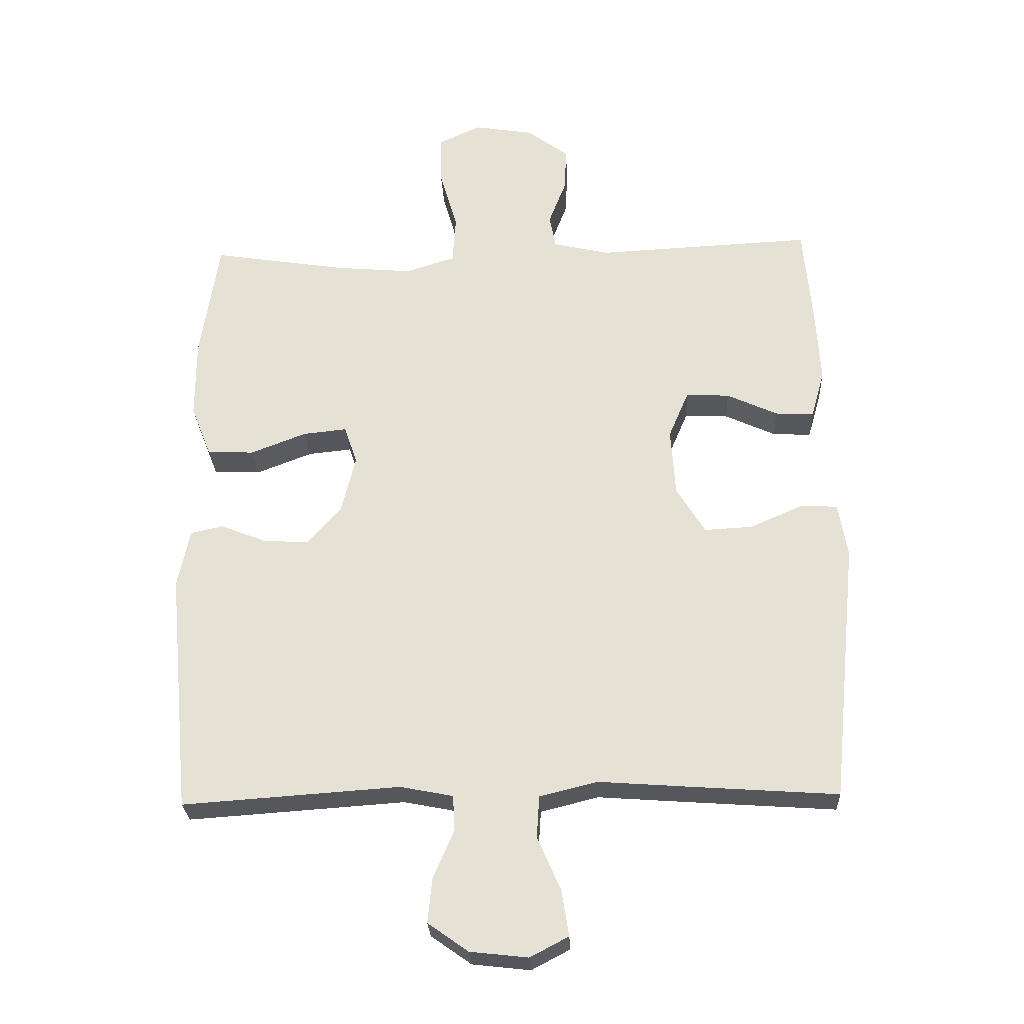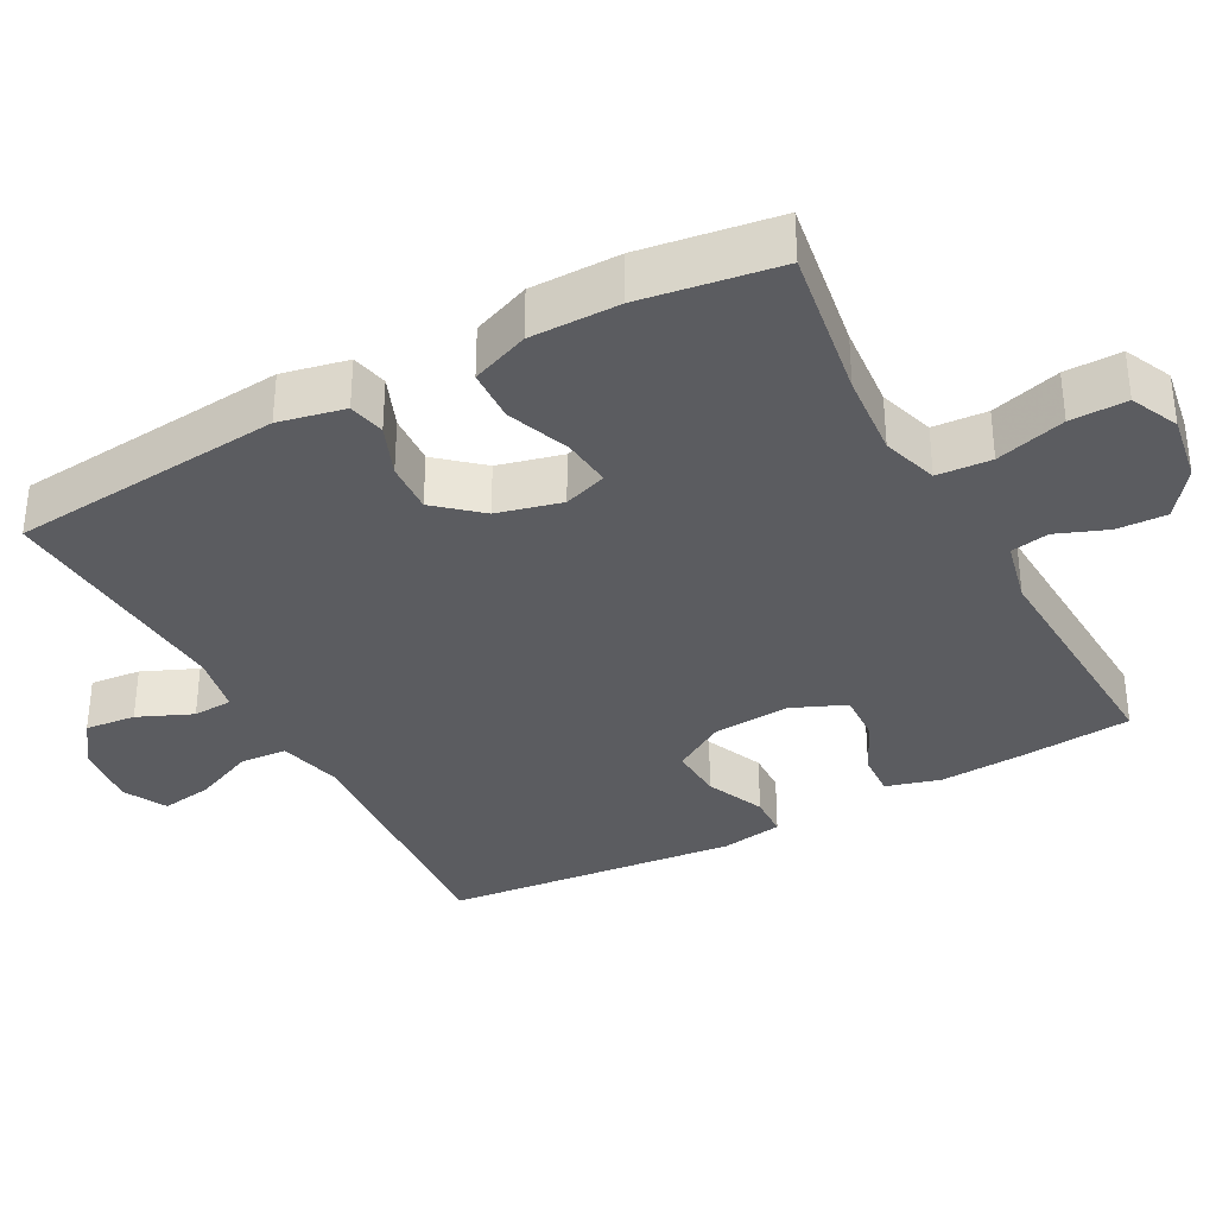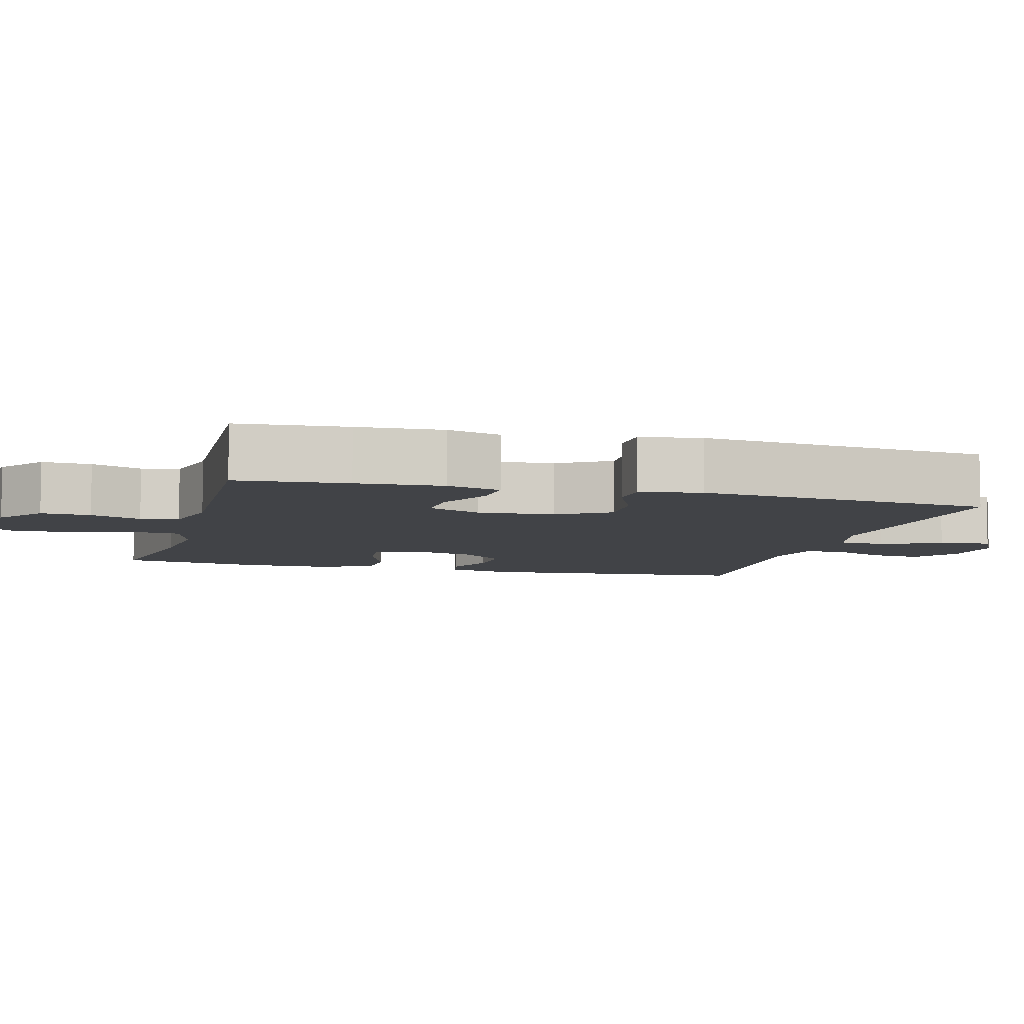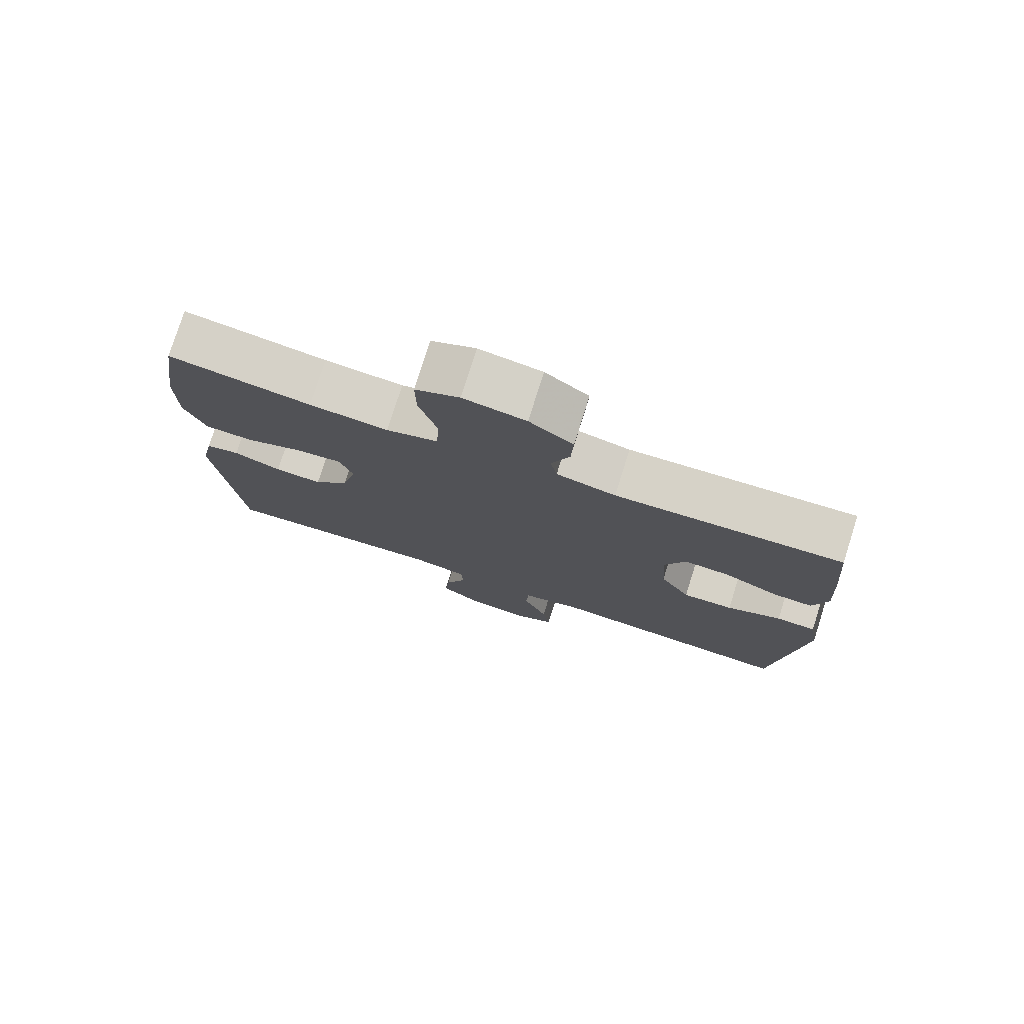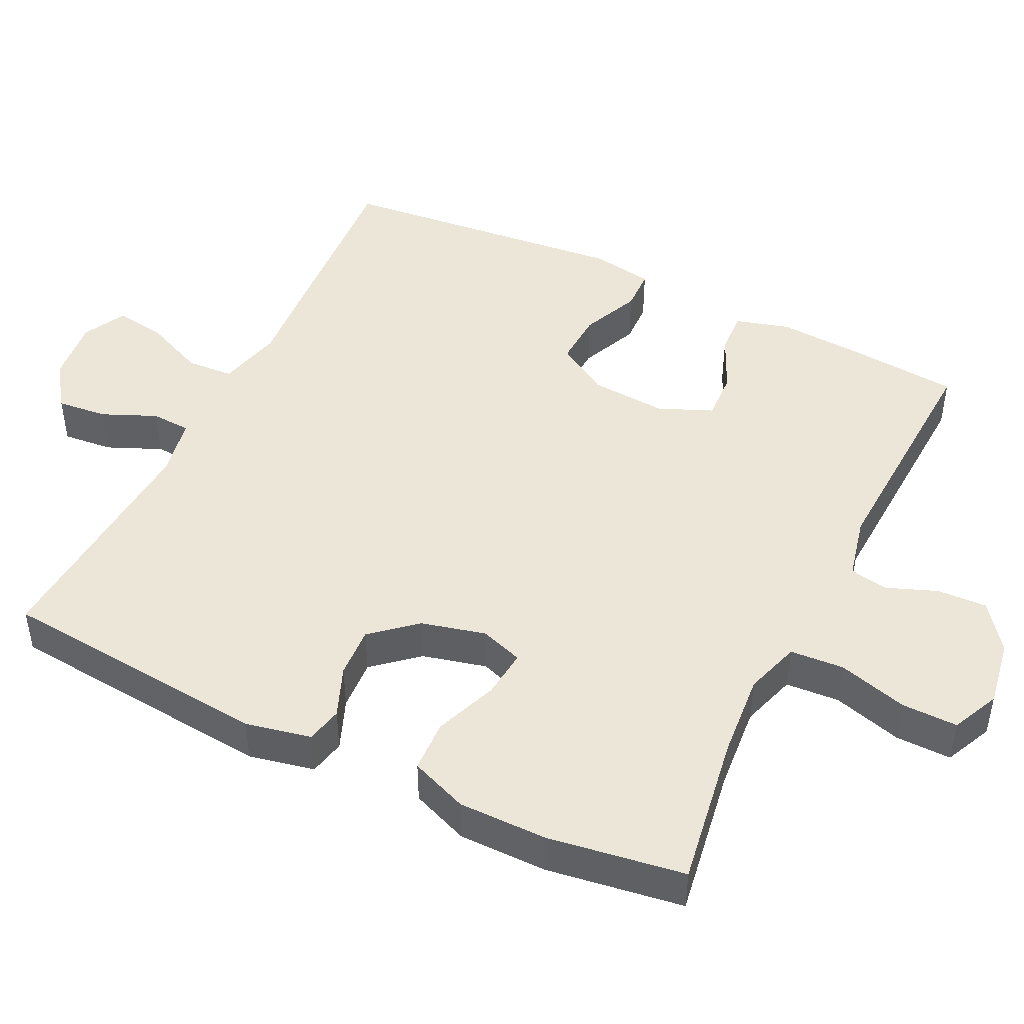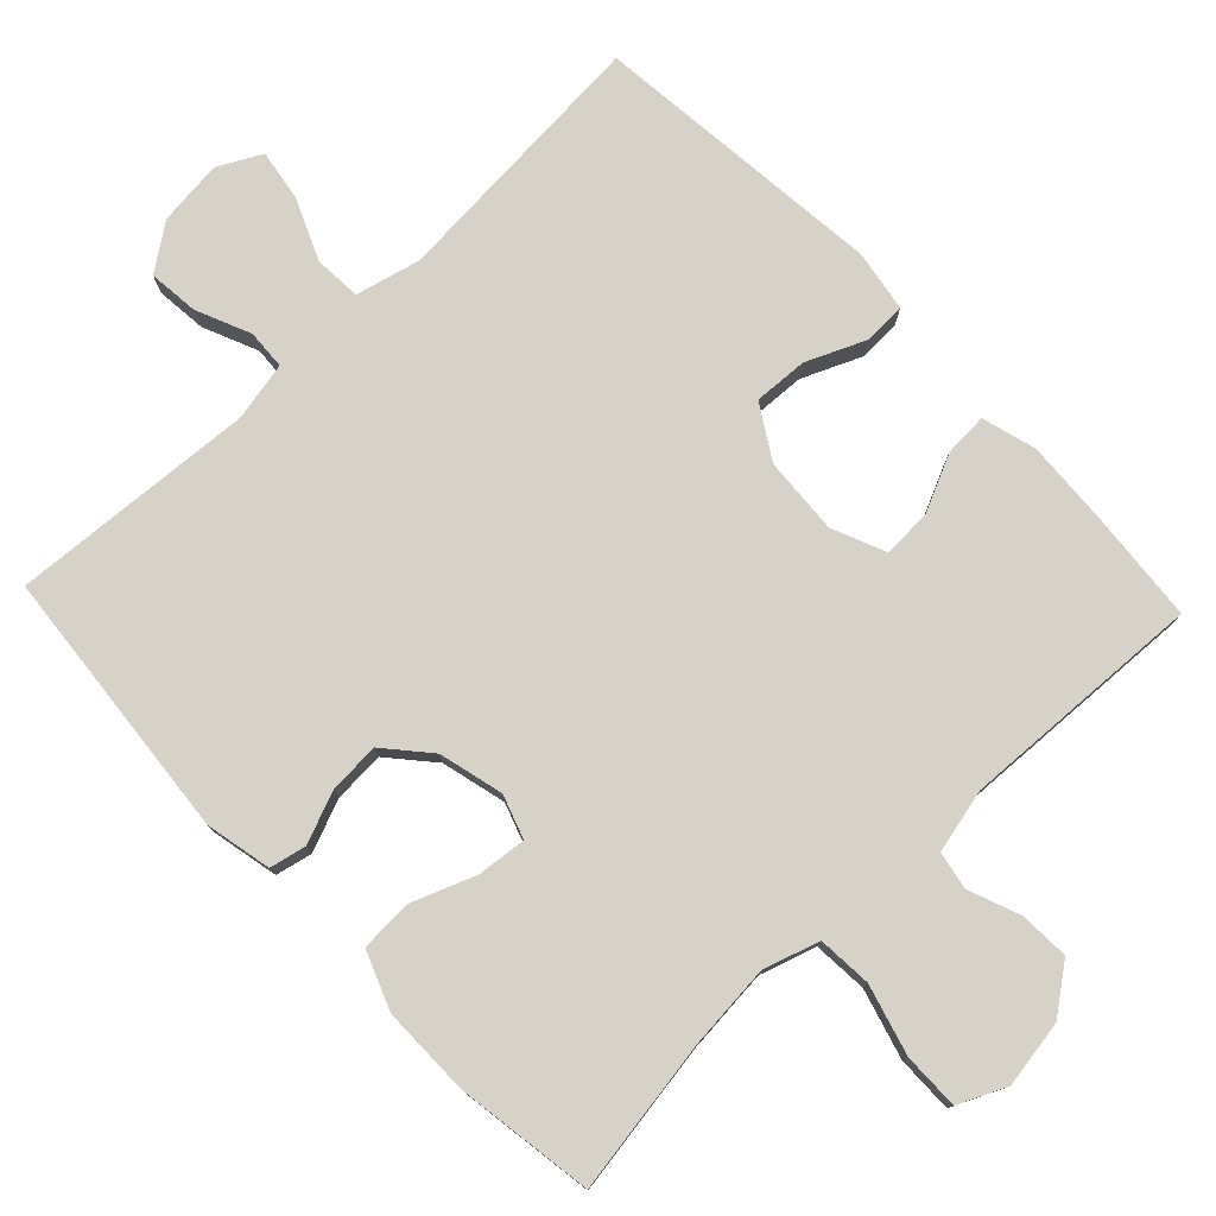
<metadata>
{"format":"obj","ext":"obj","renderer":"f3d","projection":"perspective","resolution":1024,"background":"white","views":[{"elev":-26.9,"azim":2.7,"up":"+Z"},{"elev":-34.8,"azim":-61.7,"up":"+Y"},{"elev":-6.9,"azim":74.7,"up":"+Y"},{"elev":77.4,"azim":17.5,"up":"+Z"},{"elev":46.2,"azim":-64.0,"up":"+Y"},{"elev":77.7,"azim":-43.6,"up":"+Y"}]}
</metadata>
<code>
v 0.5 0.07 -0.5
v 0.271 0.07 -0.484
v 0.135 0.07 -0.474
v 0.046 0.07 -0.496
v 0.042 0.07 -0.56
v 0.078 0.07 -0.643
v 0.089 0.07 -0.713
v 0.03 0.07 -0.744
v -0.059 0.07 -0.734
v -0.121 0.07 -0.69
v -0.114 0.07 -0.621
v -0.082 0.07 -0.547
v -0.085 0.07 -0.493
v -0.166 0.07 -0.477
v -0.5 0.07 -0.5
v -0.535 0.07 -0.127
v -0.516 0.07 -0.037
v -0.466 0.07 -0.026
v -0.396 0.07 -0.054
v -0.326 0.07 -0.058
v -0.274 0.07 0.002
v -0.252 0.07 0.09
v -0.272 0.07 0.149
v -0.339 0.07 0.142
v -0.425 0.07 0.109
v -0.497 0.07 0.112
v -0.528 0.07 0.191
v -0.528 0.07 0.313
v -0.5 0.07 0.5
v -0.29 0.07 0.467
v -0.174 0.07 0.457
v -0.098 0.07 0.481
v -0.093 0.07 0.555
v -0.12 0.07 0.65
v -0.121 0.07 0.727
v -0.056 0.07 0.757
v 0.036 0.07 0.742
v 0.1 0.07 0.694
v 0.097 0.07 0.626
v 0.07 0.07 0.556
v 0.08 0.07 0.504
v 0.167 0.07 0.484
v 0.5 0.07 0.5
v 0.513 0.07 0.349
v 0.52 0.07 0.231
v 0.499 0.07 0.157
v 0.44 0.07 0.16
v 0.362 0.07 0.196
v 0.295 0.07 0.199
v 0.264 0.07 0.126
v 0.271 0.07 0.021
v 0.315 0.07 -0.051
v 0.389 0.07 -0.047
v 0.469 0.07 -0.012
v 0.527 0.07 -0.014
v 0.541 0.07 -0.098
v 0.5 0 -0.5
v 0.271 0 -0.484
v 0.135 0 -0.474
v 0.046 0 -0.496
v 0.042 0 -0.56
v 0.078 0 -0.643
v 0.089 0 -0.713
v 0.03 0 -0.744
v -0.059 0 -0.734
v -0.121 0 -0.69
v -0.114 0 -0.621
v -0.082 0 -0.547
v -0.085 0 -0.493
v -0.166 0 -0.477
v -0.5 0 -0.5
v -0.535 0 -0.127
v -0.516 0 -0.037
v -0.466 0 -0.026
v -0.396 0 -0.054
v -0.326 0 -0.058
v -0.274 0 0.002
v -0.252 0 0.09
v -0.272 0 0.149
v -0.339 0 0.142
v -0.425 0 0.109
v -0.497 0 0.112
v -0.528 0 0.191
v -0.528 0 0.313
v -0.5 0 0.5
v -0.29 0 0.467
v -0.174 0 0.457
v -0.098 0 0.481
v -0.093 0 0.555
v -0.12 0 0.65
v -0.121 0 0.727
v -0.056 0 0.757
v 0.036 0 0.742
v 0.1 0 0.694
v 0.097 0 0.626
v 0.07 0 0.556
v 0.08 0 0.504
v 0.167 0 0.484
v 0.5 0 0.5
v 0.513 0 0.349
v 0.52 0 0.231
v 0.499 0 0.157
v 0.44 0 0.16
v 0.362 0 0.196
v 0.295 0 0.199
v 0.264 0 0.126
v 0.271 0 0.021
v 0.315 0 -0.051
v 0.389 0 -0.047
v 0.469 0 -0.012
v 0.527 0 -0.014
v 0.541 0 -0.098
f 1 2 3
f 56 1 3
f 55 56 3
f 54 55 3
f 53 54 3
f 52 53 3 4
f 51 52 4
f 50 51 4
f 46 47 48
f 45 46 48
f 44 45 48
f 43 44 48
f 42 43 48
f 41 42 48 49
f 38 39 40
f 37 38 40
f 36 37 40
f 35 36 40
f 34 35 40
f 33 34 40
f 32 33 40 41
f 41 49 50
f 32 41 50
f 31 32 50
f 28 29 30
f 27 28 30
f 26 27 30
f 25 26 30
f 24 25 30
f 23 24 30 31
f 17 18 19
f 16 17 19
f 15 16 19
f 14 15 19
f 13 14 19 20
f 10 11 12
f 9 10 12
f 8 9 12
f 7 8 12
f 6 7 12
f 5 6 12
f 4 5 12 13
f 31 50 4
f 23 31 4
f 22 23 4
f 13 20 21
f 4 13 21 22
f 59 58 57
f 59 57 112
f 59 112 111
f 59 111 110
f 59 110 109
f 60 59 109 108
f 60 108 107
f 60 107 106
f 104 103 102
f 104 102 101
f 104 101 100
f 104 100 99
f 104 99 98
f 105 104 98 97
f 96 95 94
f 96 94 93
f 96 93 92
f 96 92 91
f 96 91 90
f 96 90 89
f 97 96 89 88
f 106 105 97
f 106 97 88
f 106 88 87
f 86 85 84
f 86 84 83
f 86 83 82
f 86 82 81
f 86 81 80
f 87 86 80 79
f 75 74 73
f 75 73 72
f 75 72 71
f 75 71 70
f 76 75 70 69
f 68 67 66
f 68 66 65
f 68 65 64
f 68 64 63
f 68 63 62
f 68 62 61
f 69 68 61 60
f 60 106 87
f 60 87 79
f 60 79 78
f 77 76 69
f 78 77 69 60
f 1 57 58 2
f 2 58 59 3
f 3 59 60 4
f 4 60 61 5
f 5 61 62 6
f 6 62 63 7
f 7 63 64 8
f 8 64 65 9
f 9 65 66 10
f 10 66 67 11
f 11 67 68 12
f 12 68 69 13
f 13 69 70 14
f 14 70 71 15
f 15 71 72 16
f 16 72 73 17
f 17 73 74 18
f 18 74 75 19
f 19 75 76 20
f 20 76 77 21
f 21 77 78 22
f 22 78 79 23
f 23 79 80 24
f 24 80 81 25
f 25 81 82 26
f 26 82 83 27
f 27 83 84 28
f 28 84 85 29
f 29 85 86 30
f 30 86 87 31
f 31 87 88 32
f 32 88 89 33
f 33 89 90 34
f 34 90 91 35
f 35 91 92 36
f 36 92 93 37
f 37 93 94 38
f 38 94 95 39
f 39 95 96 40
f 40 96 97 41
f 41 97 98 42
f 42 98 99 43
f 43 99 100 44
f 44 100 101 45
f 45 101 102 46
f 46 102 103 47
f 47 103 104 48
f 48 104 105 49
f 49 105 106 50
f 50 106 107 51
f 51 107 108 52
f 52 108 109 53
f 53 109 110 54
f 54 110 111 55
f 55 111 112 56
f 56 112 57 1

</code>
